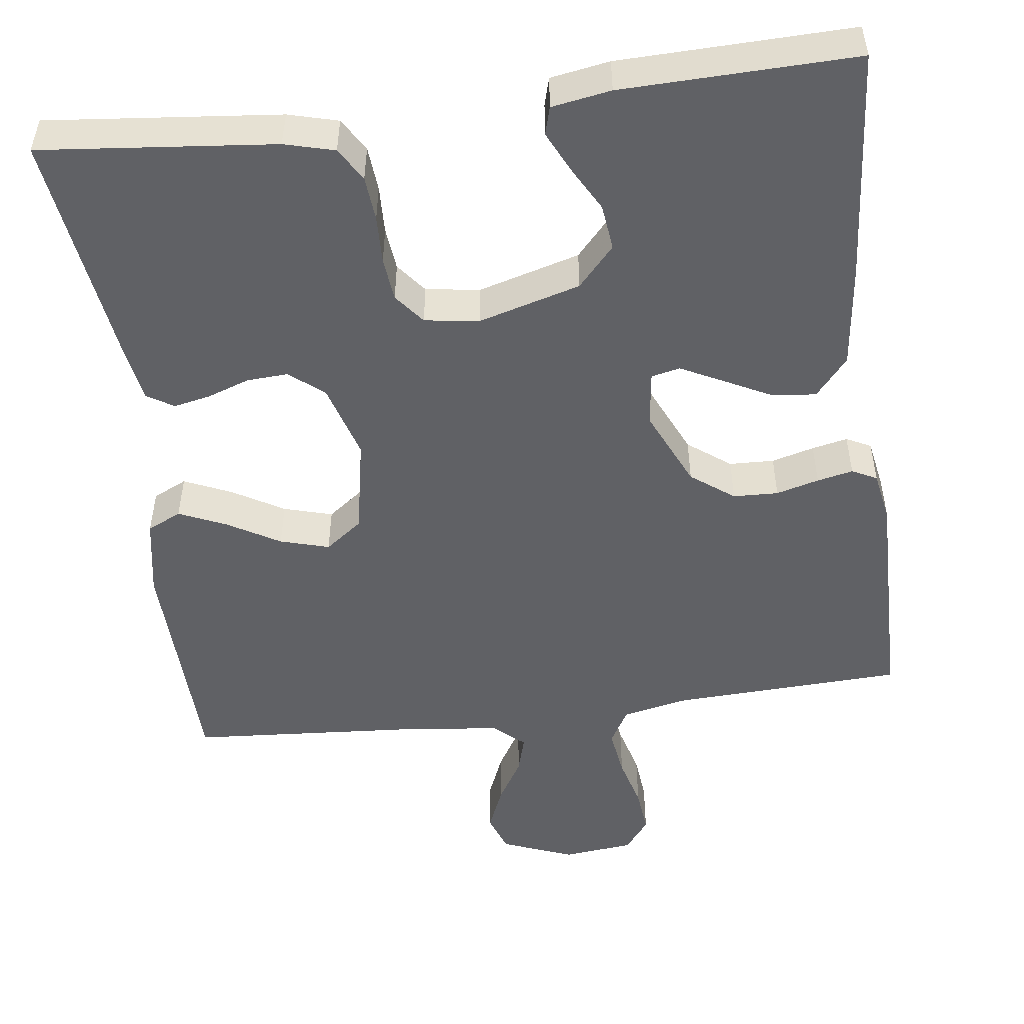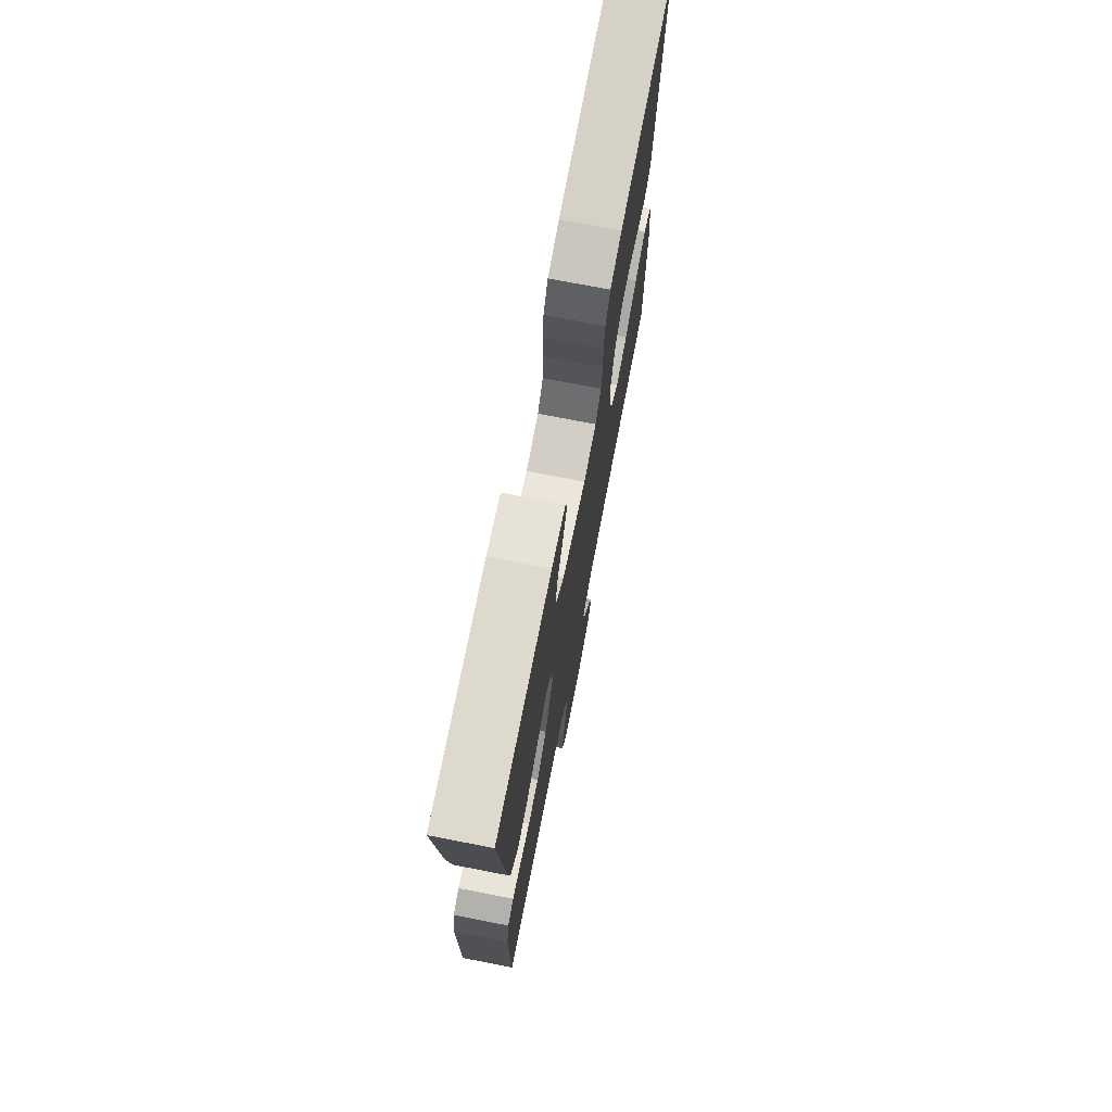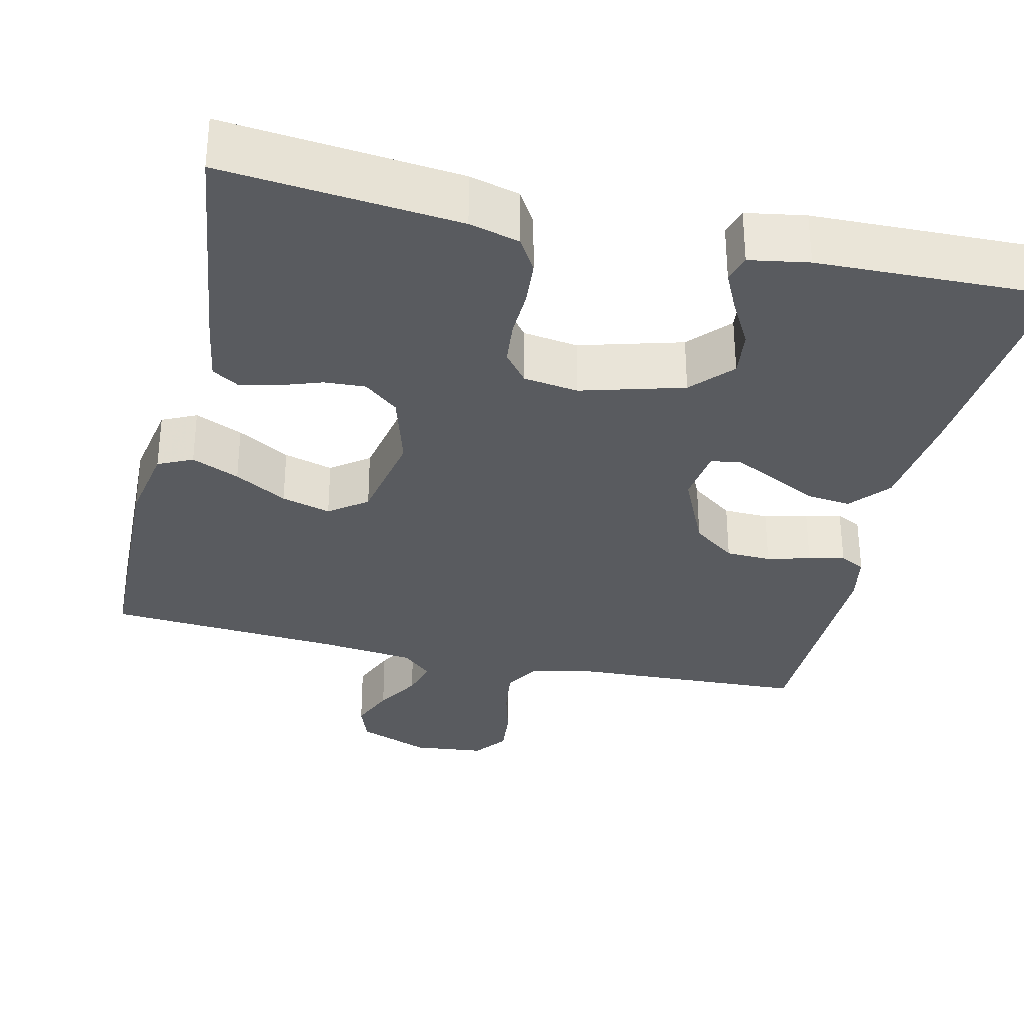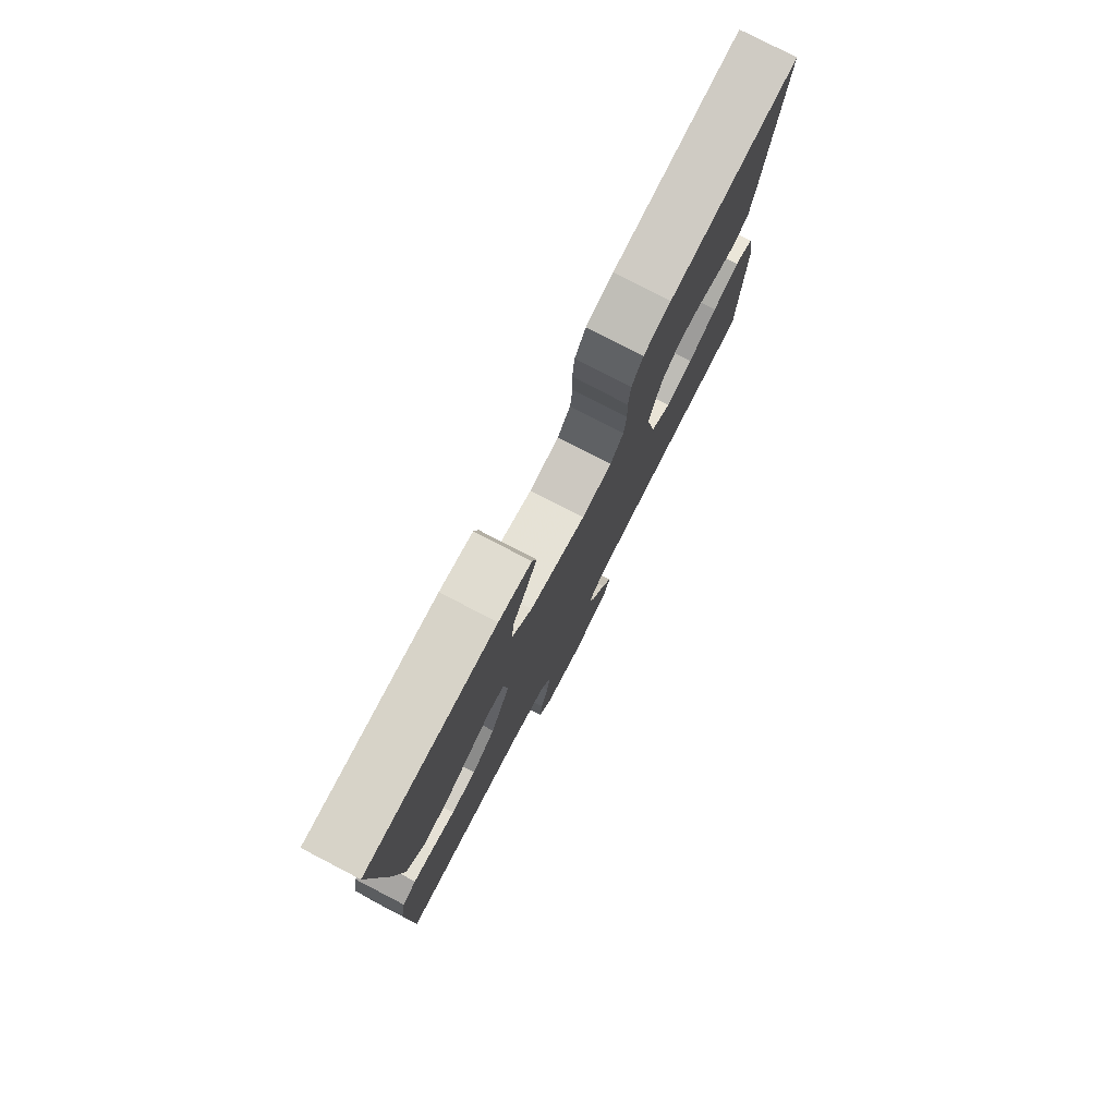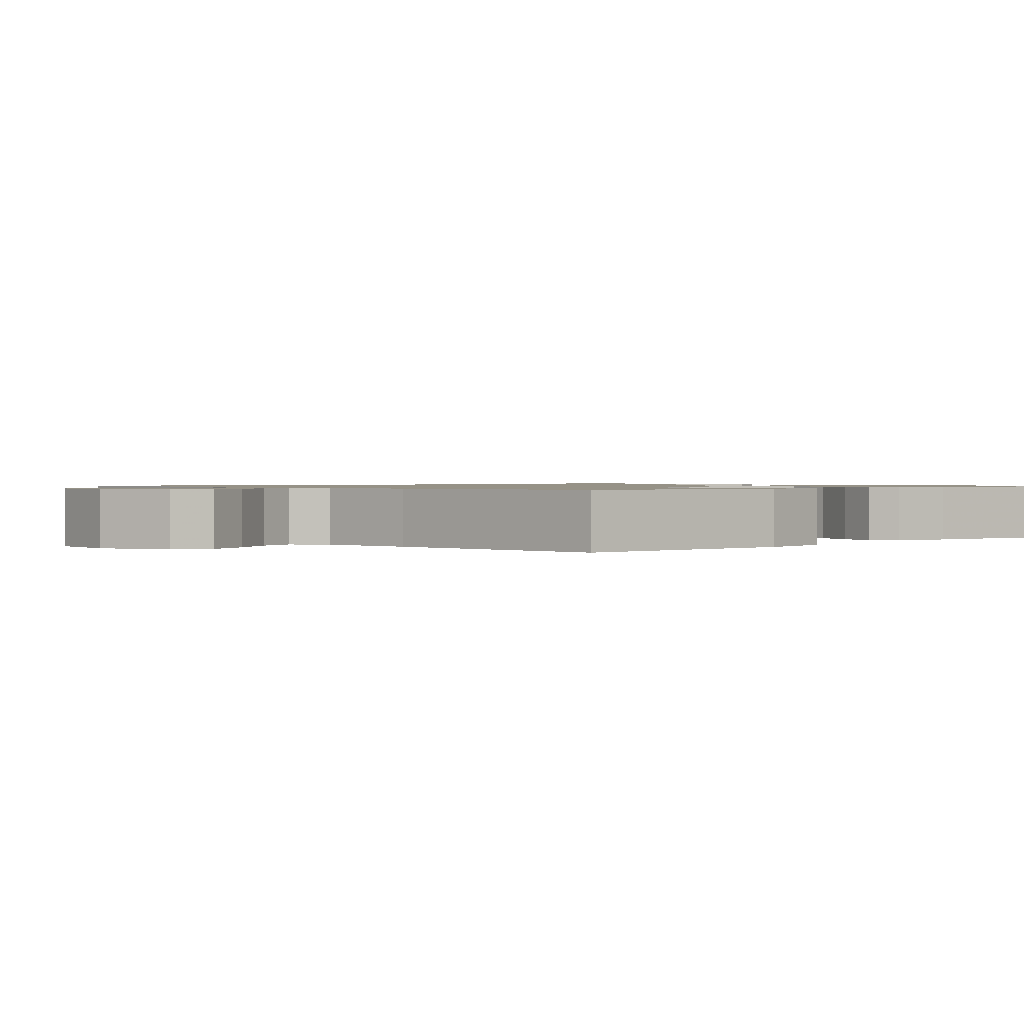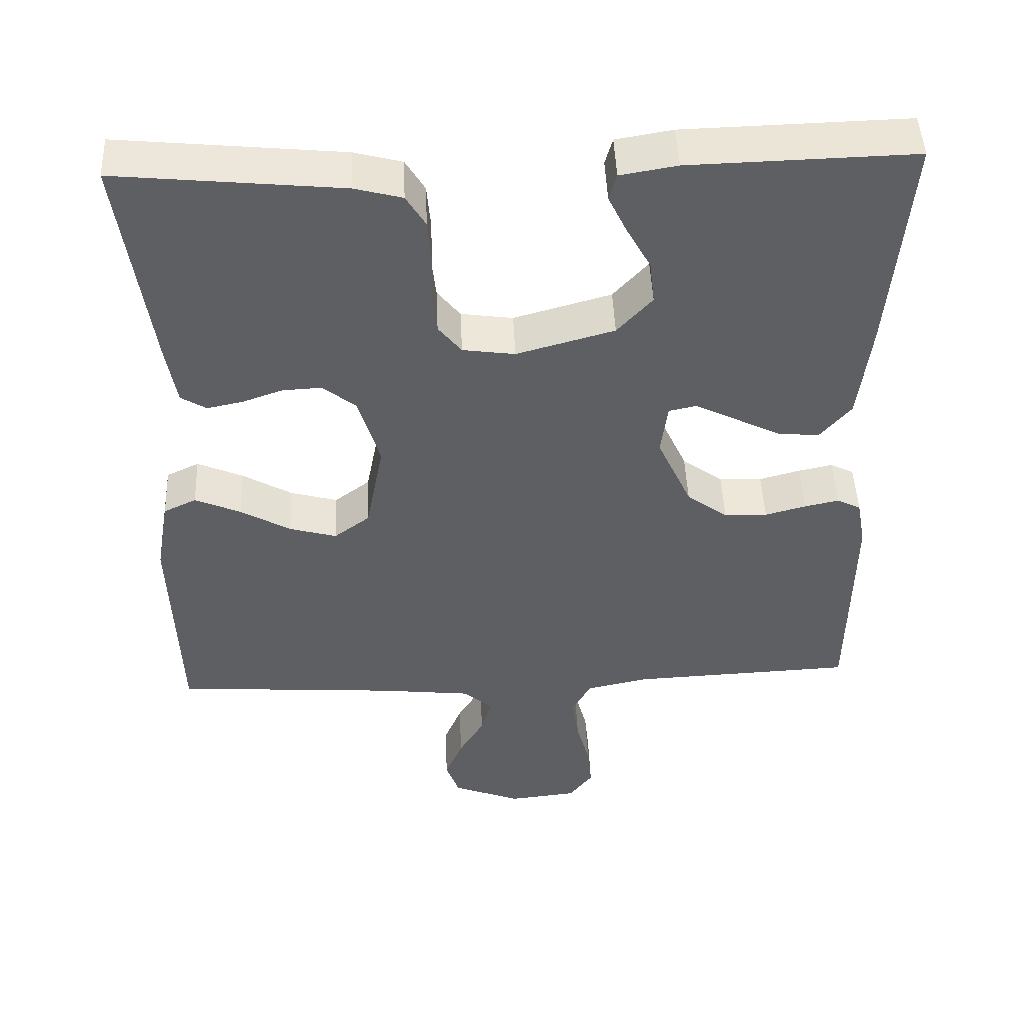
<metadata>
{"format":"obj","ext":"obj","renderer":"f3d","projection":"perspective","resolution":1024,"background":"white","views":[{"elev":-50.4,"azim":7.3,"up":"+Y"},{"elev":73.6,"azim":101.0,"up":"+Z"},{"elev":-32.5,"azim":-13.1,"up":"+Y"},{"elev":78.9,"azim":117.4,"up":"+Z"},{"elev":1.0,"azim":-132.8,"up":"+Y"},{"elev":47.5,"azim":-2.4,"up":"+Z"}]}
</metadata>
<code>
v 0.5 0.07 0.5
v 0.475 0.07 0.2
v 0.459 0.07 0.065
v 0.417 0.07 0.015
v 0.36 0.07 0.021
v 0.299 0.07 0.052
v 0.245 0.07 0.079
v 0.208 0.07 0.071
v 0.199 0.07 0
v 0.245 0.07 -0.101
v 0.3 0.07 -0.142
v 0.358 0.07 -0.144
v 0.413 0.07 -0.129
v 0.459 0.07 -0.119
v 0.491 0.07 -0.135
v 0.503 0.07 -0.2
v 0.5 0.07 -0.5
v 0.2 0.07 -0.514
v 0.117 0.07 -0.532
v 0.091 0.07 -0.578
v 0.1 0.07 -0.641
v 0.118 0.07 -0.708
v 0.124 0.07 -0.768
v 0.092 0.07 -0.81
v 0 0.07 -0.82
v -0.092 0.07 -0.784
v -0.11 0.07 -0.734
v -0.086 0.07 -0.676
v -0.052 0.07 -0.619
v -0.038 0.07 -0.57
v -0.077 0.07 -0.535
v -0.2 0.07 -0.521
v -0.5 0.07 -0.5
v -0.509 0.07 -0.2
v -0.491 0.07 -0.098
v -0.447 0.07 -0.077
v -0.386 0.07 -0.104
v -0.319 0.07 -0.143
v -0.256 0.07 -0.161
v -0.208 0.07 -0.125
v -0.184 0.07 0
v -0.213 0.07 0.098
v -0.257 0.07 0.134
v -0.31 0.07 0.131
v -0.364 0.07 0.112
v -0.412 0.07 0.102
v -0.446 0.07 0.123
v -0.459 0.07 0.2
v -0.5 0.07 0.5
v -0.2 0.07 0.47
v -0.136 0.07 0.453
v -0.11 0.07 0.41
v -0.105 0.07 0.352
v -0.107 0.07 0.29
v -0.101 0.07 0.234
v -0.07 0.07 0.195
v 0 0.07 0.185
v 0.131 0.07 0.222
v 0.178 0.07 0.274
v 0.171 0.07 0.333
v 0.139 0.07 0.391
v 0.114 0.07 0.443
v 0.124 0.07 0.479
v 0.2 0.07 0.492
v 0.5 0 0.5
v 0.475 0 0.2
v 0.459 0 0.065
v 0.417 0 0.015
v 0.36 0 0.021
v 0.299 0 0.052
v 0.245 0 0.079
v 0.208 0 0.071
v 0.199 0 0
v 0.245 0 -0.101
v 0.3 0 -0.142
v 0.358 0 -0.144
v 0.413 0 -0.129
v 0.459 0 -0.119
v 0.491 0 -0.135
v 0.503 0 -0.2
v 0.5 0 -0.5
v 0.2 0 -0.514
v 0.117 0 -0.532
v 0.091 0 -0.578
v 0.1 0 -0.641
v 0.118 0 -0.708
v 0.124 0 -0.768
v 0.092 0 -0.81
v 0 0 -0.82
v -0.092 0 -0.784
v -0.11 0 -0.734
v -0.086 0 -0.676
v -0.052 0 -0.619
v -0.038 0 -0.57
v -0.077 0 -0.535
v -0.2 0 -0.521
v -0.5 0 -0.5
v -0.509 0 -0.2
v -0.491 0 -0.098
v -0.447 0 -0.077
v -0.386 0 -0.104
v -0.319 0 -0.143
v -0.256 0 -0.161
v -0.208 0 -0.125
v -0.184 0 0
v -0.213 0 0.098
v -0.257 0 0.134
v -0.31 0 0.131
v -0.364 0 0.112
v -0.412 0 0.102
v -0.446 0 0.123
v -0.459 0 0.2
v -0.5 0 0.5
v -0.2 0 0.47
v -0.136 0 0.453
v -0.11 0 0.41
v -0.105 0 0.352
v -0.107 0 0.29
v -0.101 0 0.234
v -0.07 0 0.195
v 0 0 0.185
v 0.131 0 0.222
v 0.178 0 0.274
v 0.171 0 0.333
v 0.139 0 0.391
v 0.114 0 0.443
v 0.124 0 0.479
v 0.2 0 0.492
f 3 4 5
f 2 3 5
f 1 2 5
f 64 1 5
f 63 64 5
f 62 63 5
f 61 62 5
f 60 61 5
f 59 60 5 6
f 58 59 6 7
f 57 58 7 8
f 56 57 8 9
f 52 53 54
f 51 52 54
f 50 51 54
f 49 50 54
f 48 49 54
f 47 48 54
f 46 47 54
f 45 46 54
f 44 45 54
f 43 44 54 55
f 42 43 55 56
f 36 37 38
f 35 36 38
f 34 35 38
f 33 34 38
f 32 33 38
f 31 32 38 39
f 30 31 39 40
f 27 28 29
f 26 27 29
f 25 26 29
f 24 25 29
f 23 24 29
f 22 23 29
f 21 22 29
f 20 21 29 30
f 30 40 41
f 20 30 41
f 19 20 41
f 16 17 18
f 15 16 18
f 14 15 18
f 13 14 18
f 12 13 18
f 11 12 18 19
f 56 9 10
f 42 56 10
f 41 42 10
f 19 41 10
f 10 11 19
f 69 68 67
f 69 67 66
f 69 66 65
f 69 65 128
f 69 128 127
f 69 127 126
f 69 126 125
f 69 125 124
f 70 69 124 123
f 71 70 123 122
f 72 71 122 121
f 73 72 121 120
f 118 117 116
f 118 116 115
f 118 115 114
f 118 114 113
f 118 113 112
f 118 112 111
f 118 111 110
f 118 110 109
f 118 109 108
f 119 118 108 107
f 120 119 107 106
f 102 101 100
f 102 100 99
f 102 99 98
f 102 98 97
f 102 97 96
f 103 102 96 95
f 104 103 95 94
f 93 92 91
f 93 91 90
f 93 90 89
f 93 89 88
f 93 88 87
f 93 87 86
f 93 86 85
f 94 93 85 84
f 105 104 94
f 105 94 84
f 105 84 83
f 82 81 80
f 82 80 79
f 82 79 78
f 82 78 77
f 82 77 76
f 83 82 76 75
f 74 73 120
f 74 120 106
f 74 106 105
f 74 105 83
f 83 75 74
f 1 65 66 2
f 2 66 67 3
f 3 67 68 4
f 4 68 69 5
f 5 69 70 6
f 6 70 71 7
f 7 71 72 8
f 8 72 73 9
f 9 73 74 10
f 10 74 75 11
f 11 75 76 12
f 12 76 77 13
f 13 77 78 14
f 14 78 79 15
f 15 79 80 16
f 16 80 81 17
f 17 81 82 18
f 18 82 83 19
f 19 83 84 20
f 20 84 85 21
f 21 85 86 22
f 22 86 87 23
f 23 87 88 24
f 24 88 89 25
f 25 89 90 26
f 26 90 91 27
f 27 91 92 28
f 28 92 93 29
f 29 93 94 30
f 30 94 95 31
f 31 95 96 32
f 32 96 97 33
f 33 97 98 34
f 34 98 99 35
f 35 99 100 36
f 36 100 101 37
f 37 101 102 38
f 38 102 103 39
f 39 103 104 40
f 40 104 105 41
f 41 105 106 42
f 42 106 107 43
f 43 107 108 44
f 44 108 109 45
f 45 109 110 46
f 46 110 111 47
f 47 111 112 48
f 48 112 113 49
f 49 113 114 50
f 50 114 115 51
f 51 115 116 52
f 52 116 117 53
f 53 117 118 54
f 54 118 119 55
f 55 119 120 56
f 56 120 121 57
f 57 121 122 58
f 58 122 123 59
f 59 123 124 60
f 60 124 125 61
f 61 125 126 62
f 62 126 127 63
f 63 127 128 64
f 64 128 65 1

</code>
